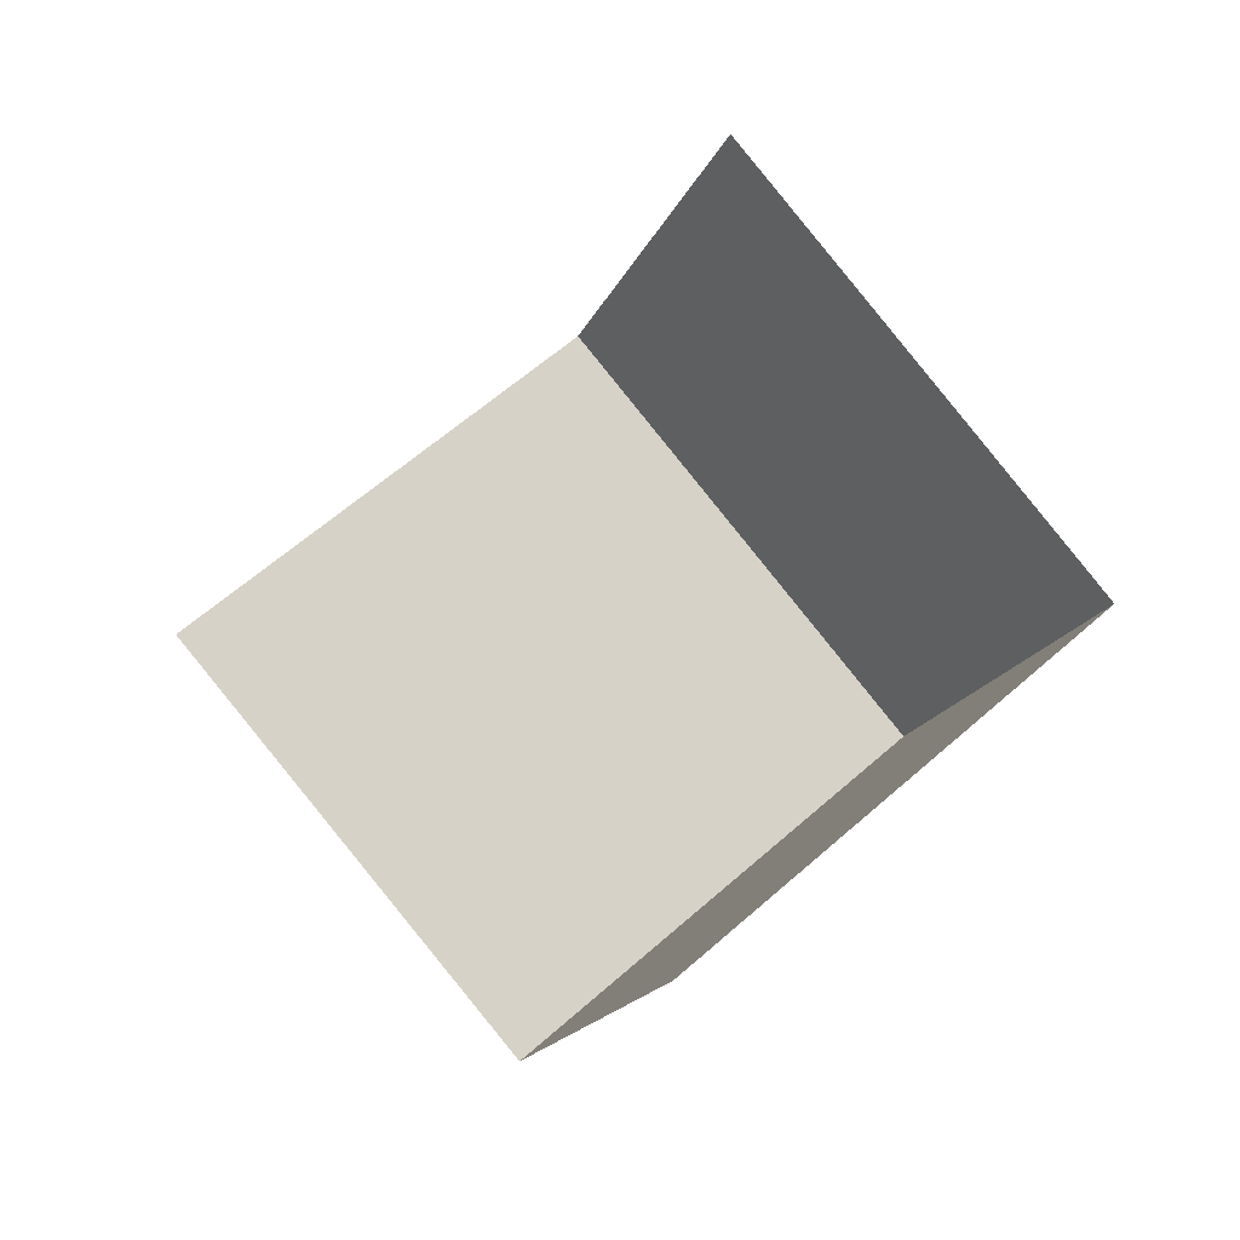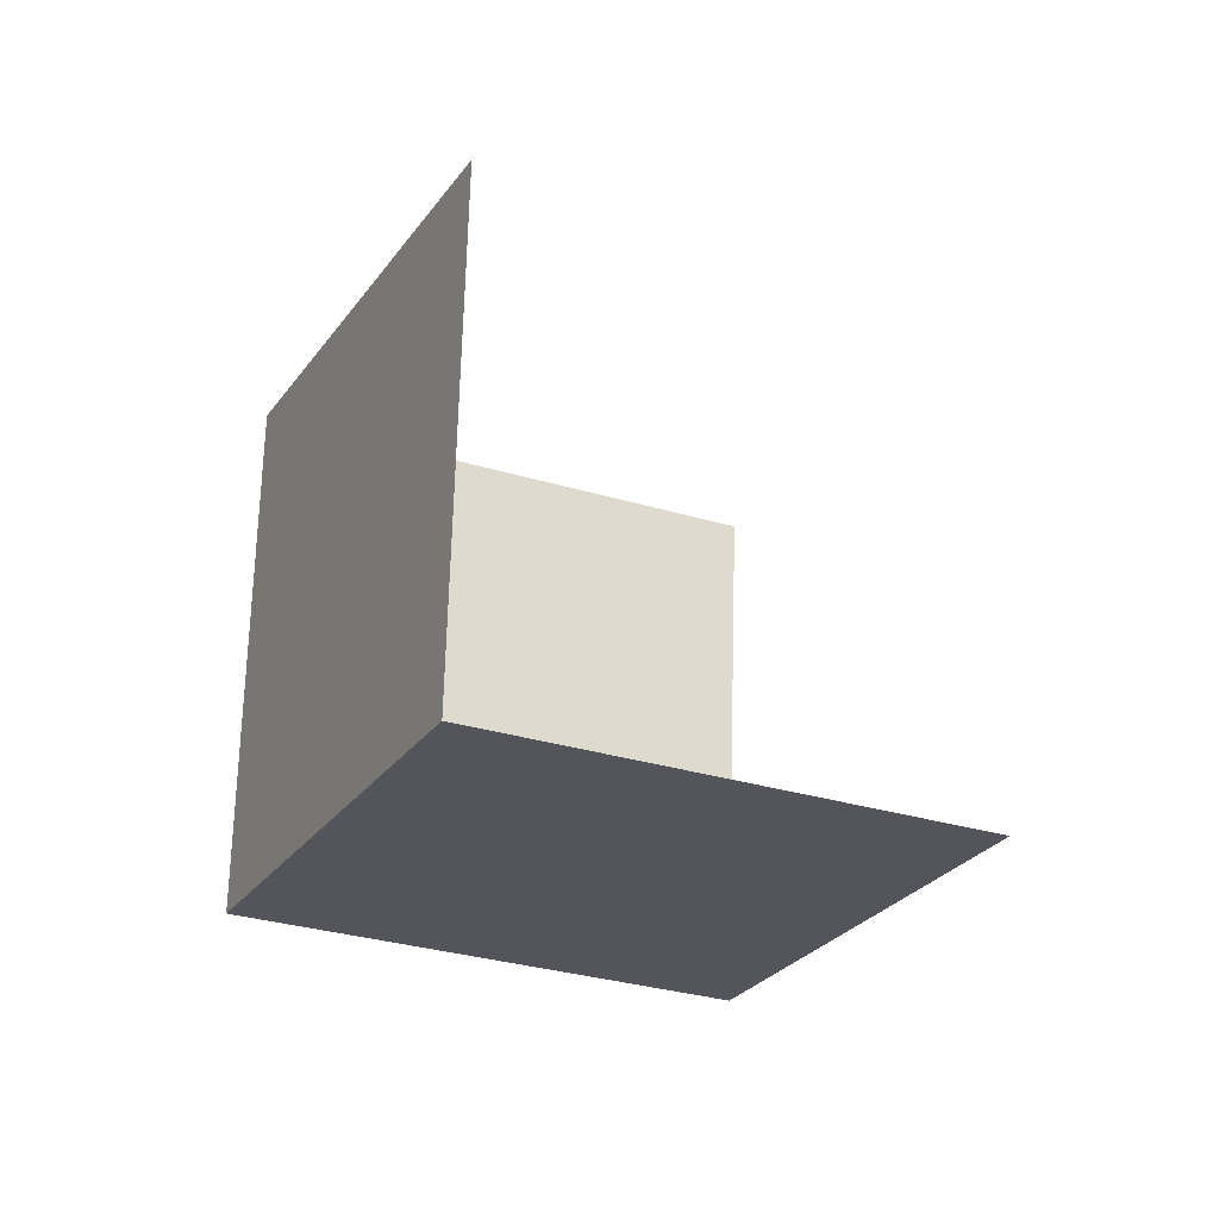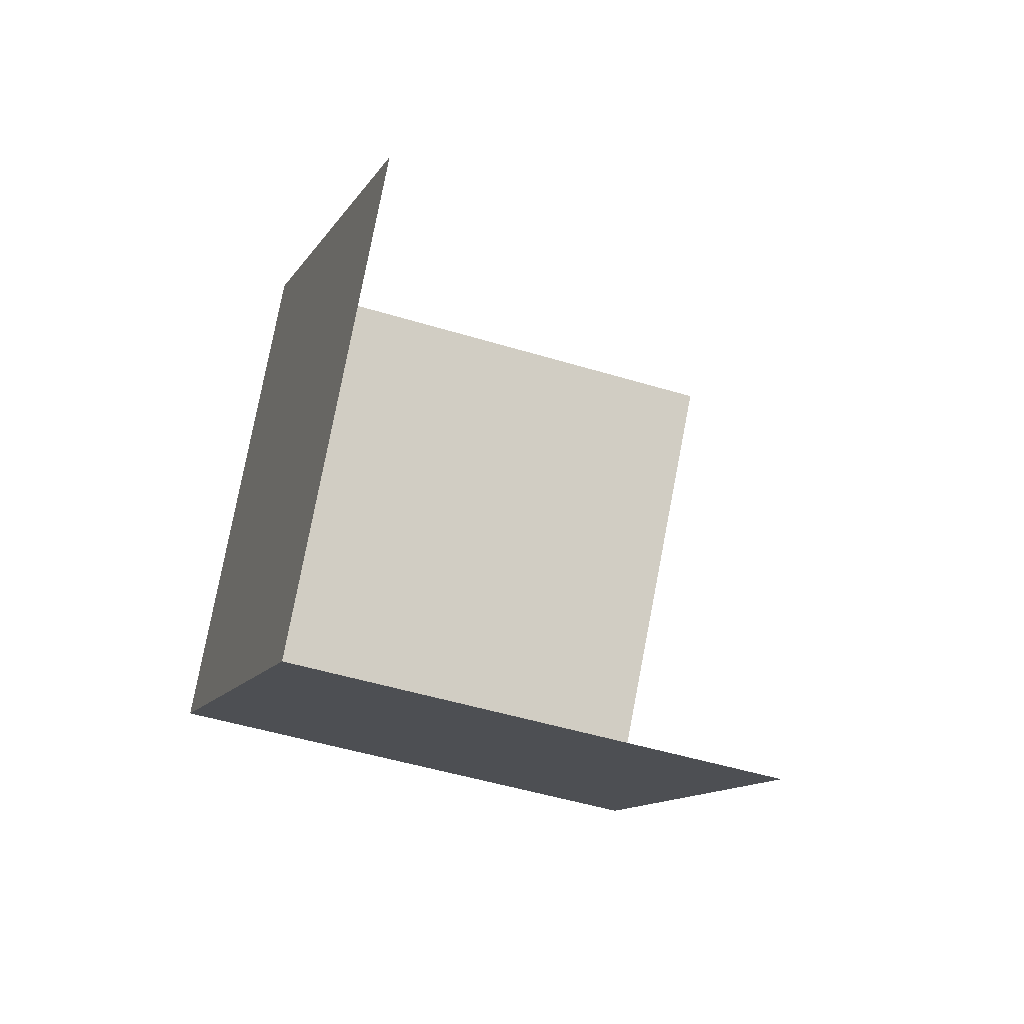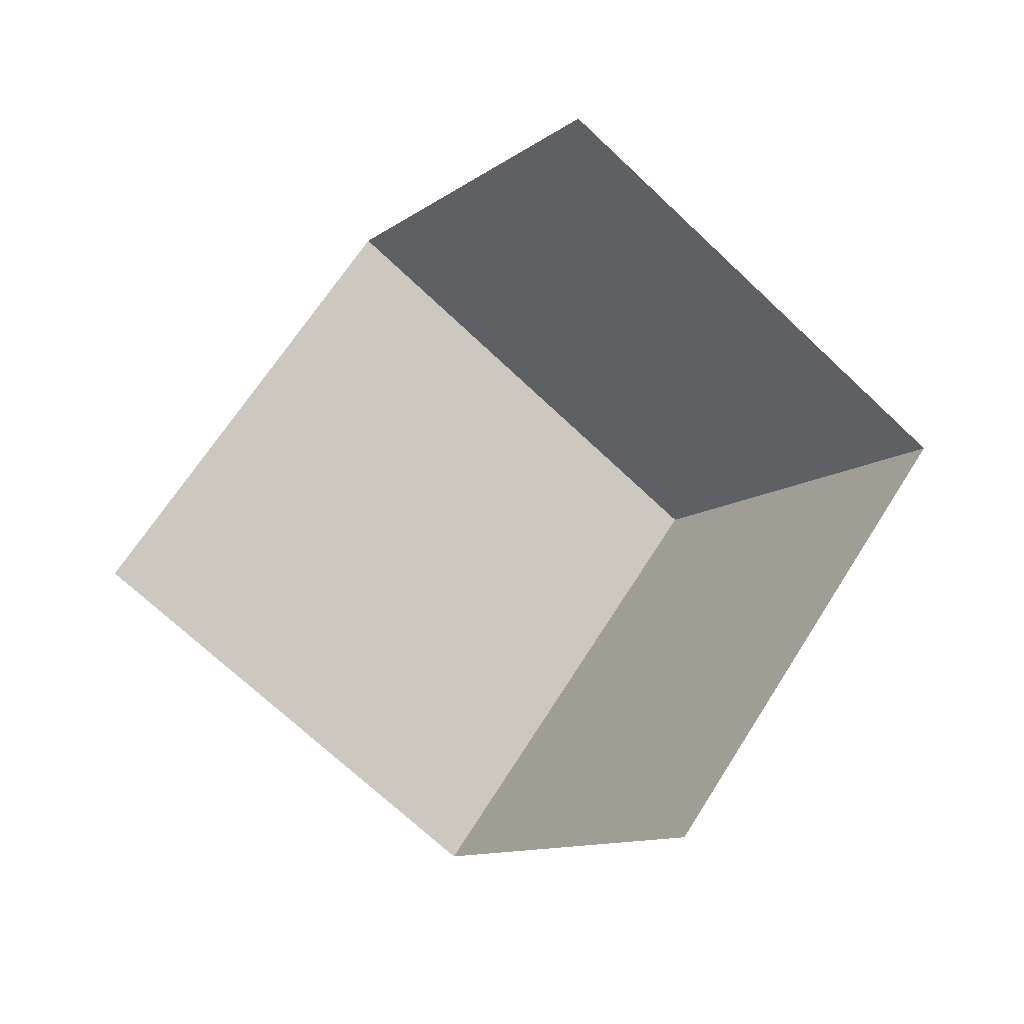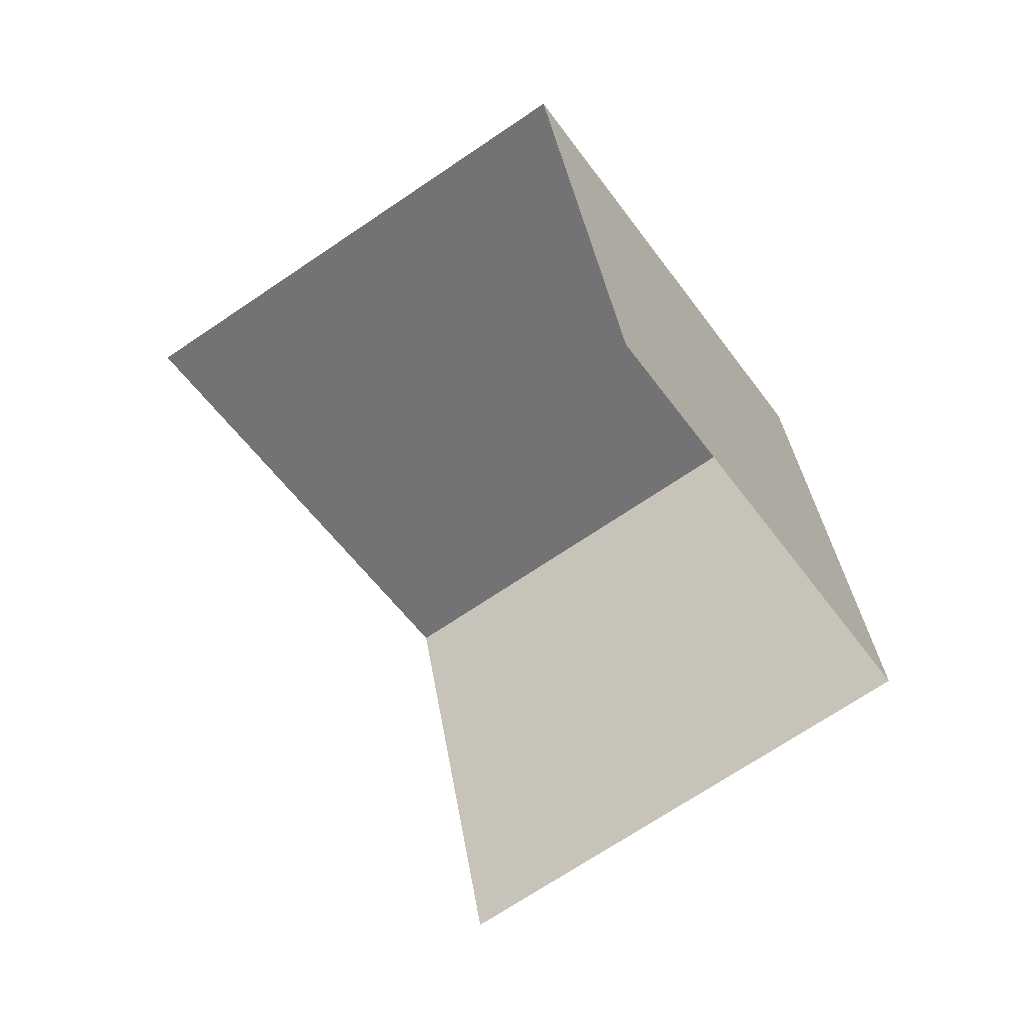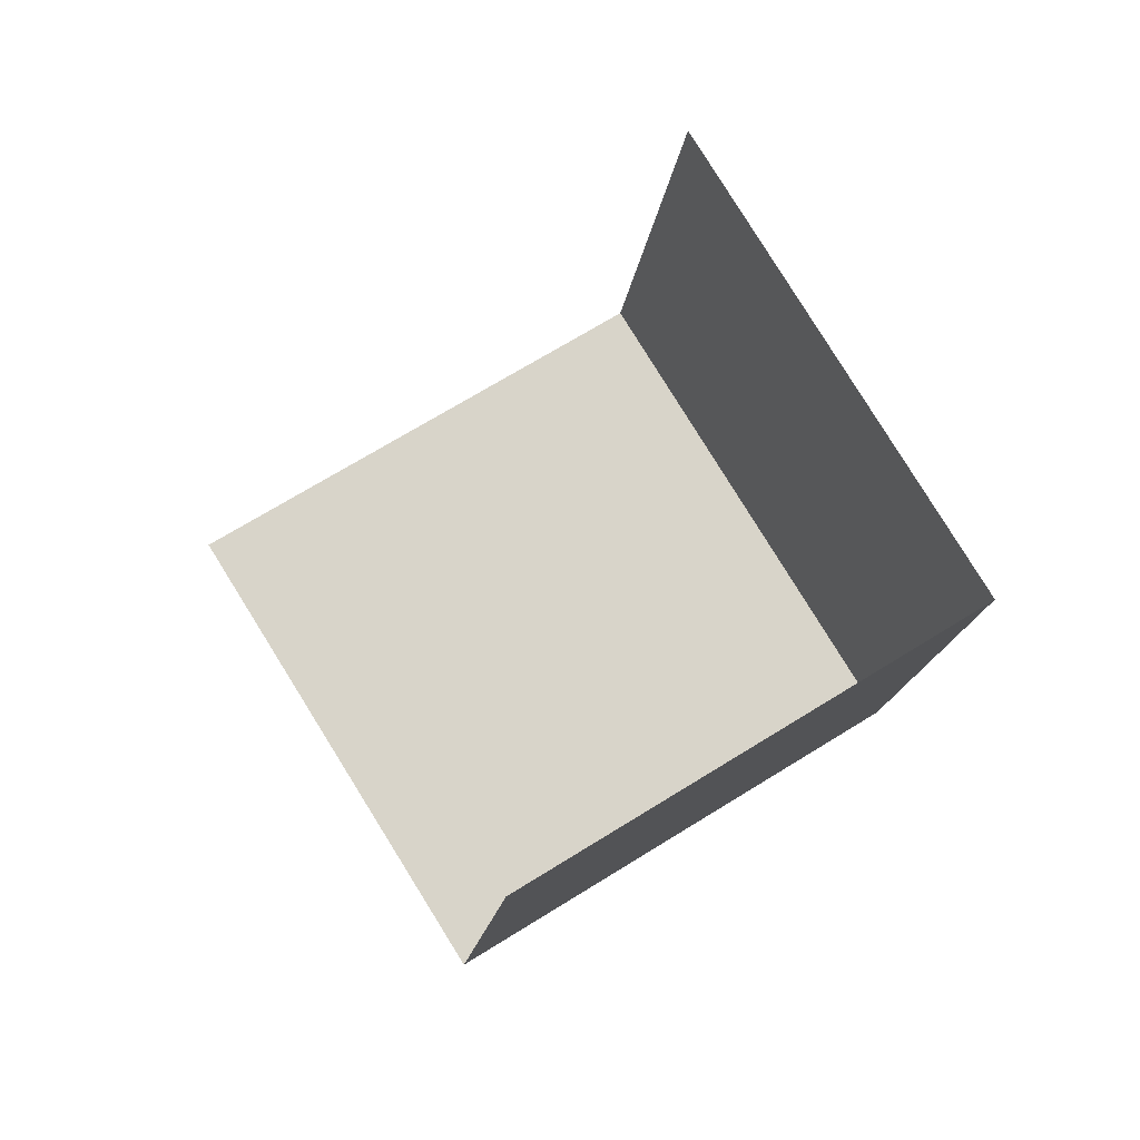
<metadata>
{"format":"obj","ext":"obj","renderer":"f3d","projection":"perspective","resolution":1024,"background":"white","views":[{"elev":28.6,"azim":95.8,"up":"+Y"},{"elev":23.3,"azim":-61.4,"up":"+Y"},{"elev":34.0,"azim":41.1,"up":"+Z"},{"elev":38.9,"azim":78.5,"up":"+Y"},{"elev":76.8,"azim":105.8,"up":"+Y"},{"elev":28.0,"azim":108.5,"up":"+Y"}]}
</metadata>
<code>
v -0 -0 -0
v 0.1667 0.1667 0.6667
v 0.1667 0.6667 0.1667
v 0.3333 0.3333 -0.1667
v 0.3333 -0.1667 0.3333
v 0.6667 0.1667 0.1667
v -0.1667 0.3333 0.3333
f 3 4 1
f 4 1 5
f 1 7 2
f 1 7 3
f 5 6 4
f 2 5 1

</code>
